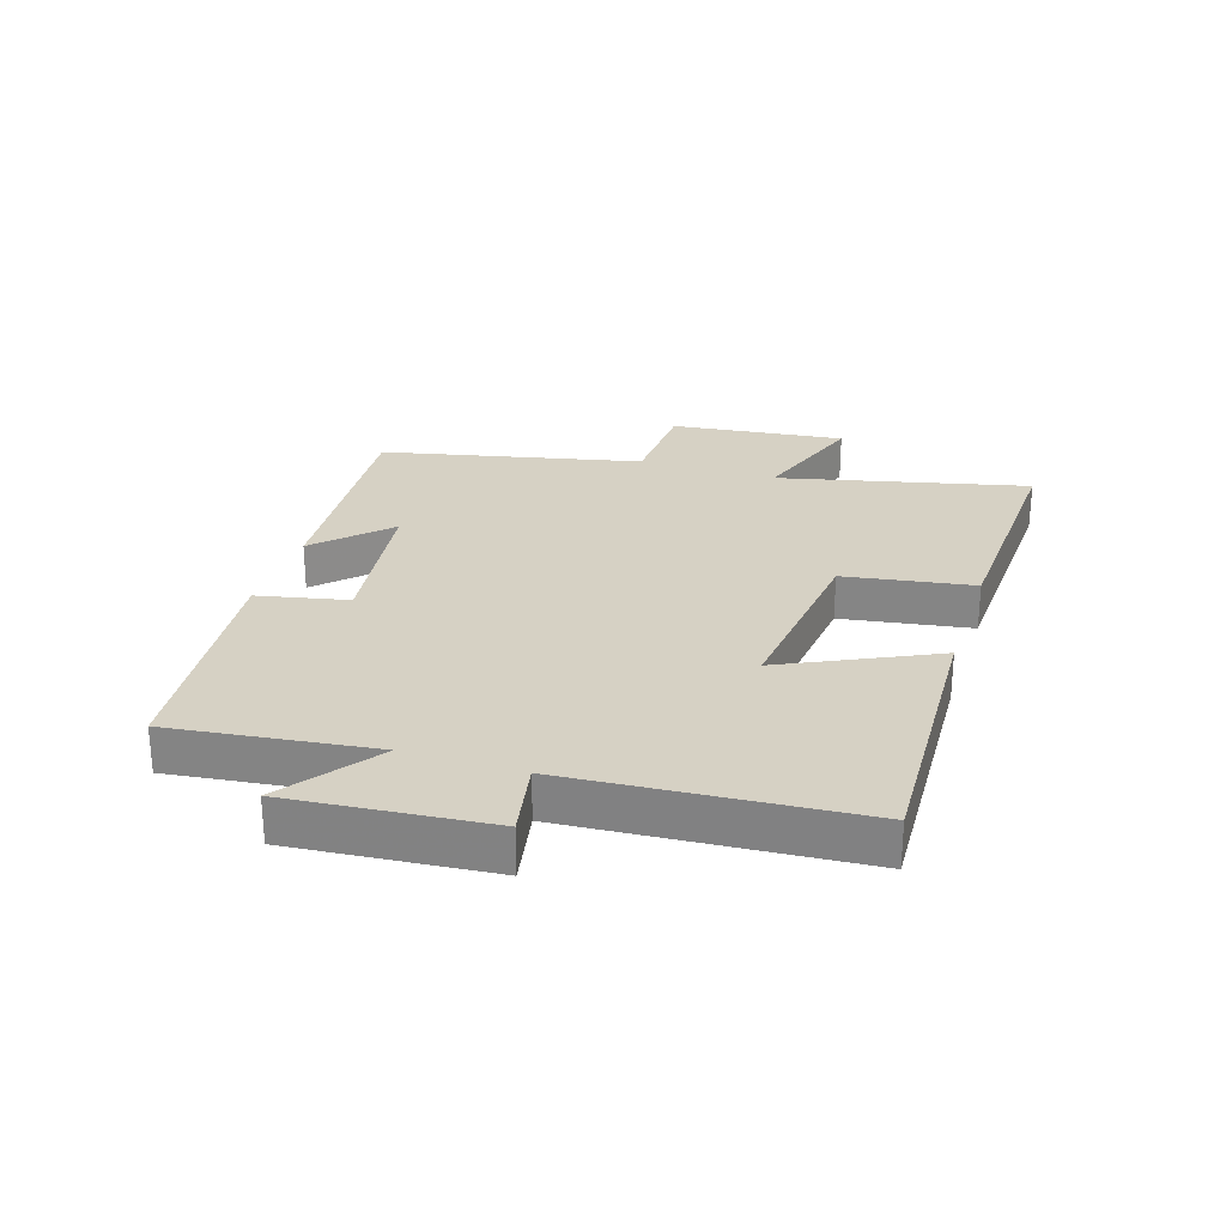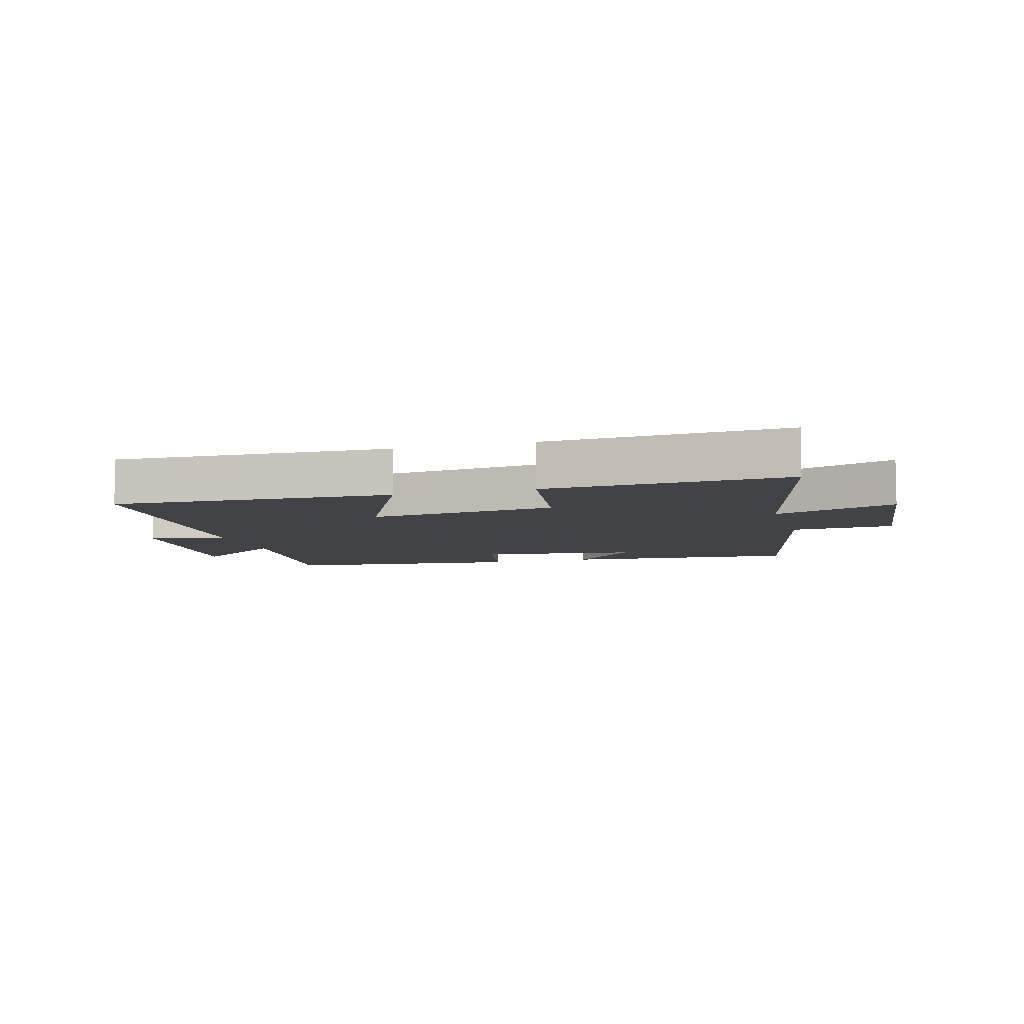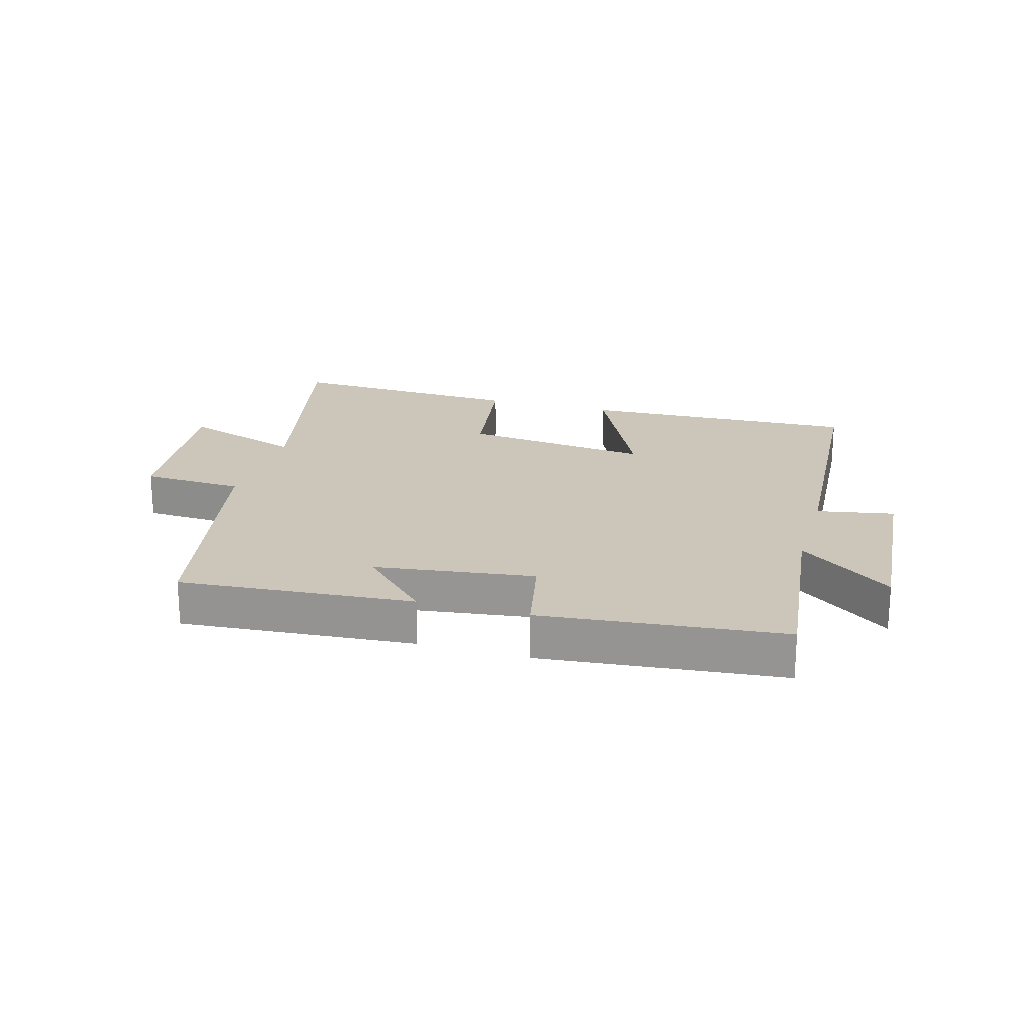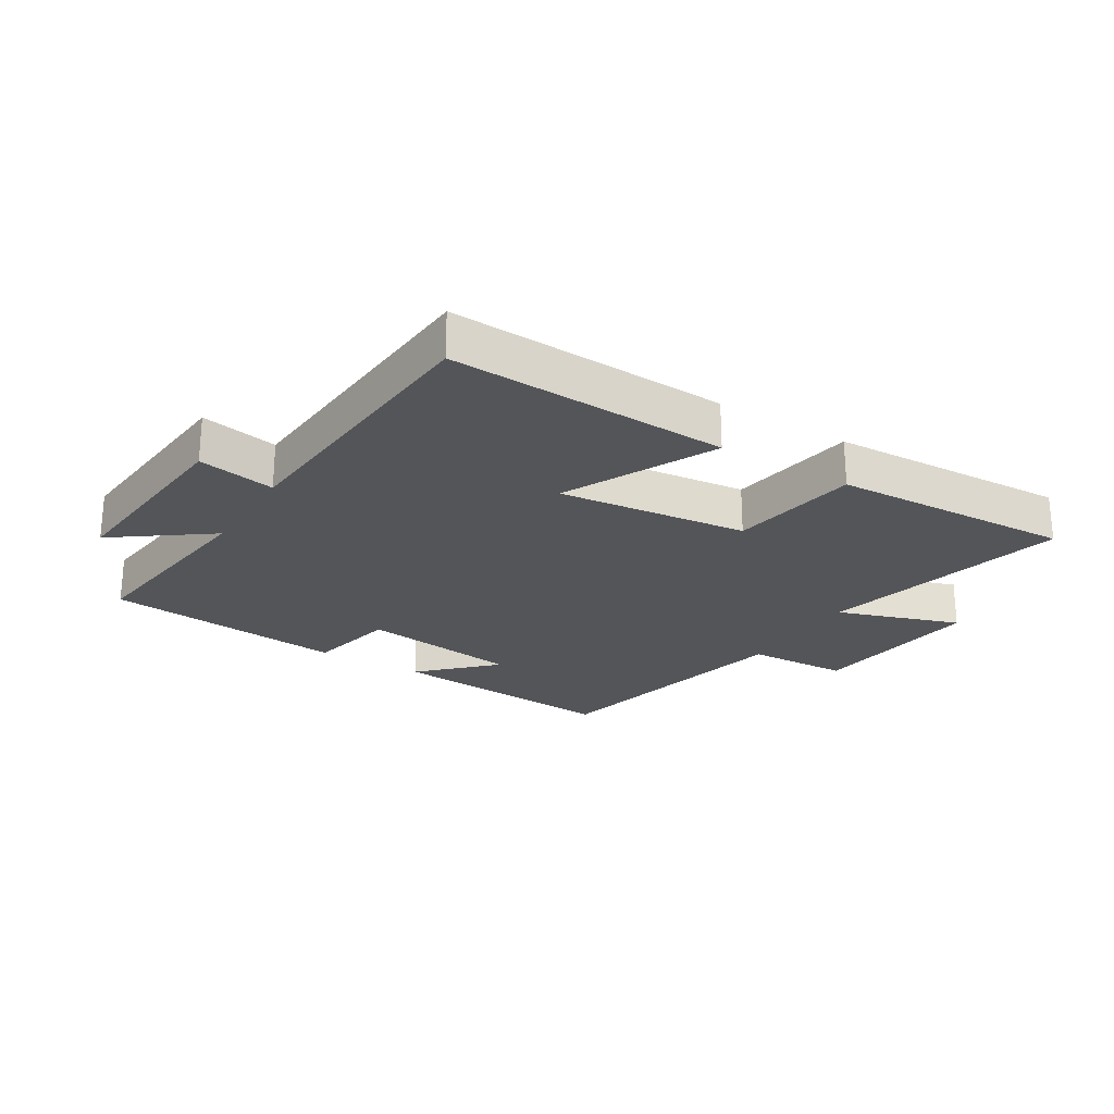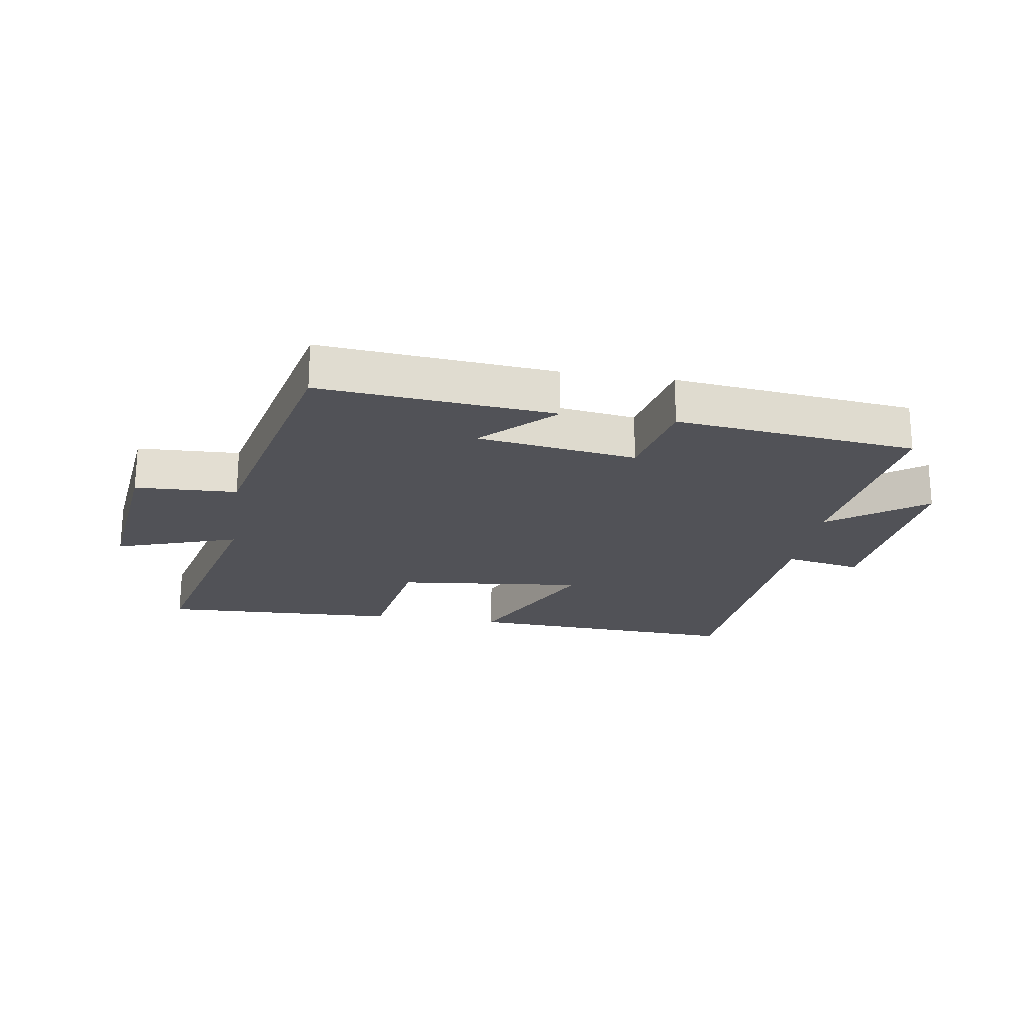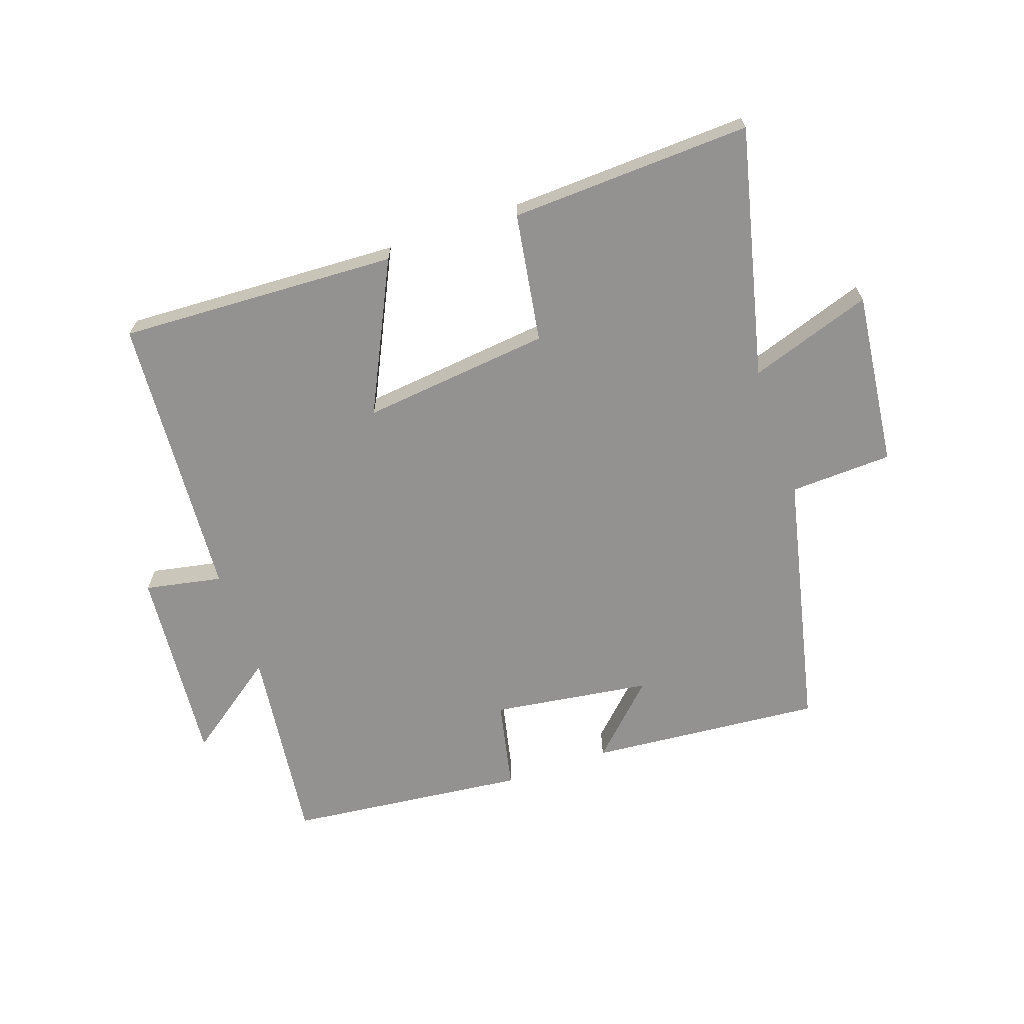
<metadata>
{"format":"obj","ext":"obj","renderer":"f3d","projection":"perspective","resolution":1024,"background":"white","views":[{"elev":26.6,"azim":107.8,"up":"+Y"},{"elev":-7.3,"azim":-163.9,"up":"+Y"},{"elev":20.8,"azim":16.3,"up":"+Y"},{"elev":-24.1,"azim":148.5,"up":"+Y"},{"elev":-21.6,"azim":-9.1,"up":"+Y"},{"elev":-66.5,"azim":-161.0,"up":"+Y"}]}
</metadata>
<code>
v 0.54 0.07 0.458
v 0.5 0.07 0.131
v 0.653 0.07 0.243
v 0.625 0.07 -0.079
v 0.5 0.07 -0.055
v 0.468 0.07 -0.52
v 0.017 0.07 -0.5
v 0.134 0.07 -0.257
v -0.172 0.07 -0.291
v -0.205 0.07 -0.5
v -0.595 0.07 -0.517
v -0.5 0.07 -0.114
v -0.698 0.07 -0.181
v -0.666 0.07 0.103
v -0.5 0.07 0.11
v -0.407 0.07 0.532
v -0.028 0.07 0.5
v -0.139 0.07 0.39
v 0.119 0.07 0.354
v 0.15 0.07 0.5
v 0.54 0 0.458
v 0.5 0 0.131
v 0.653 0 0.243
v 0.625 0 -0.079
v 0.5 0 -0.055
v 0.468 0 -0.52
v 0.017 0 -0.5
v 0.134 0 -0.257
v -0.172 0 -0.291
v -0.205 0 -0.5
v -0.595 0 -0.517
v -0.5 0 -0.114
v -0.698 0 -0.181
v -0.666 0 0.103
v -0.5 0 0.11
v -0.407 0 0.532
v -0.028 0 0.5
v -0.139 0 0.39
v 0.119 0 0.354
v 0.15 0 0.5
f 19 20 1 2
f 18 19 2
f 15 16 17 18
f 15 18 2
f 12 13 14 15
f 12 15 2
f 9 10 11 12
f 8 9 12 2
f 7 8 2
f 6 7 2
f 5 6 2
f 2 3 4 5
f 22 21 40 39
f 22 39 38
f 38 37 36 35
f 22 38 35
f 35 34 33 32
f 22 35 32
f 32 31 30 29
f 22 32 29 28
f 22 28 27
f 22 27 26
f 22 26 25
f 25 24 23 22
f 1 21 22 2
f 2 22 23 3
f 3 23 24 4
f 4 24 25 5
f 5 25 26 6
f 6 26 27 7
f 7 27 28 8
f 8 28 29 9
f 9 29 30 10
f 10 30 31 11
f 11 31 32 12
f 12 32 33 13
f 13 33 34 14
f 14 34 35 15
f 15 35 36 16
f 16 36 37 17
f 17 37 38 18
f 18 38 39 19
f 19 39 40 20
f 20 40 21 1

</code>
